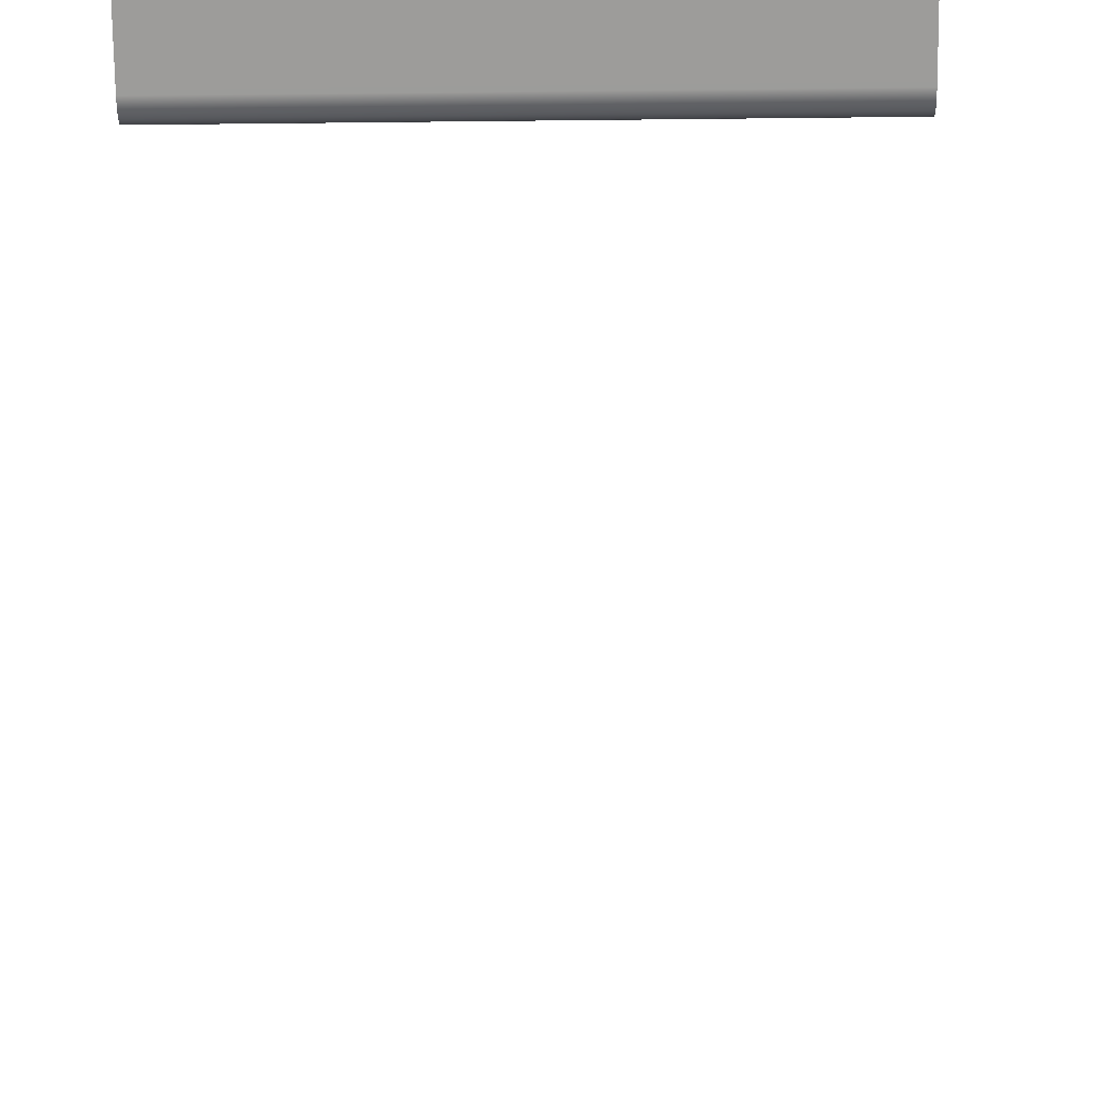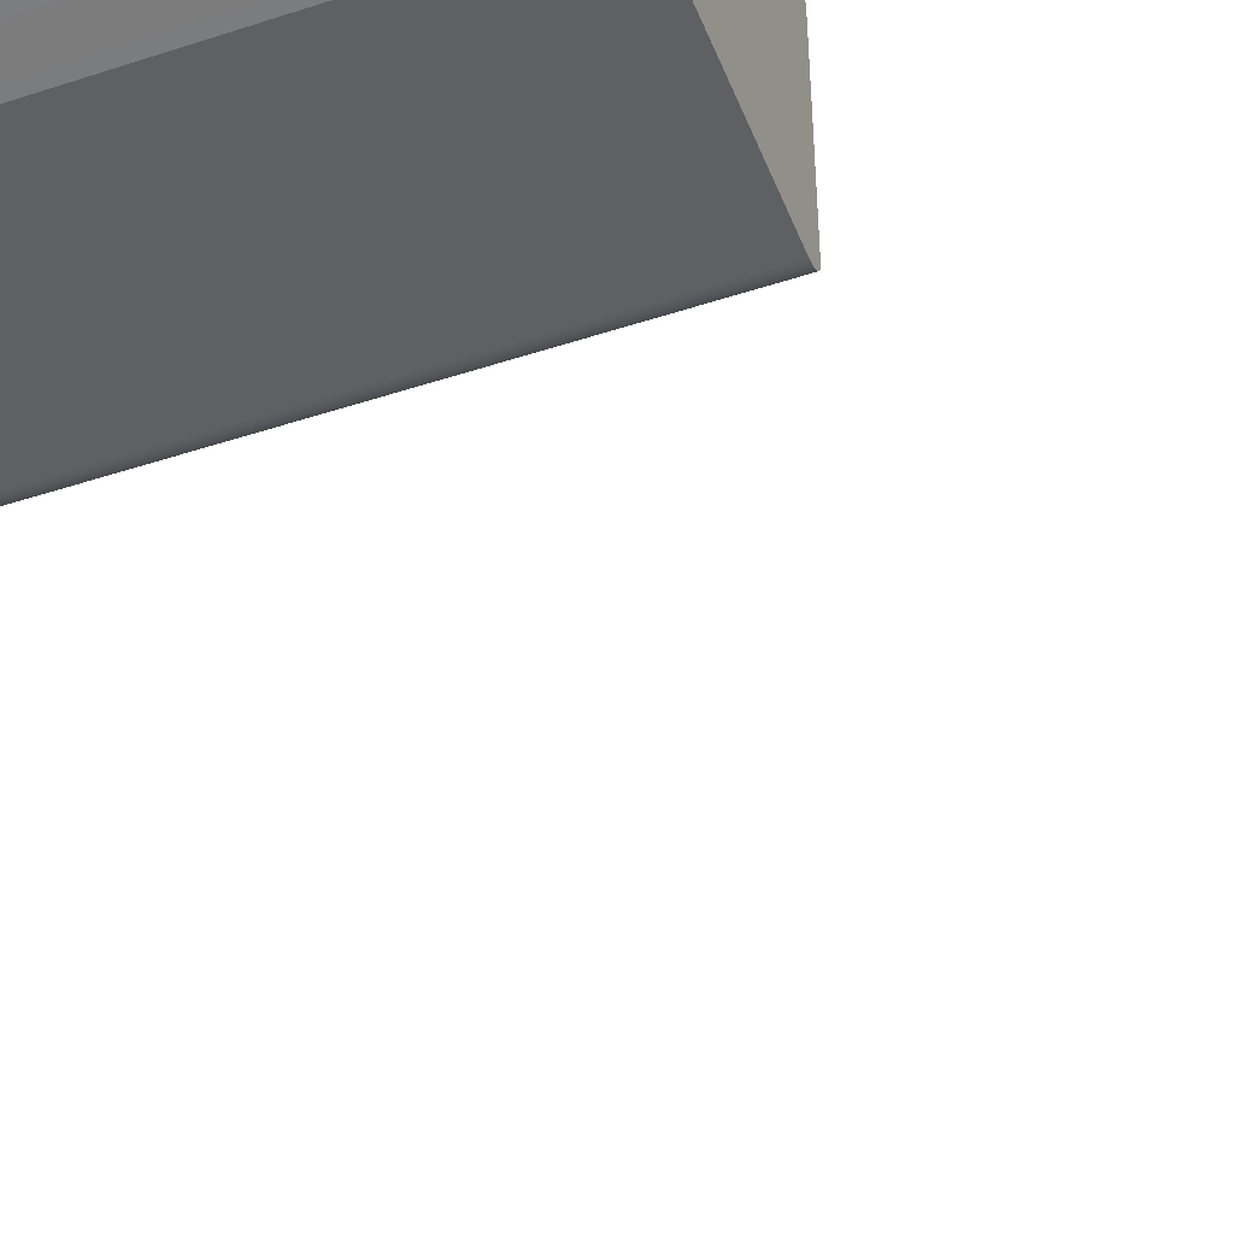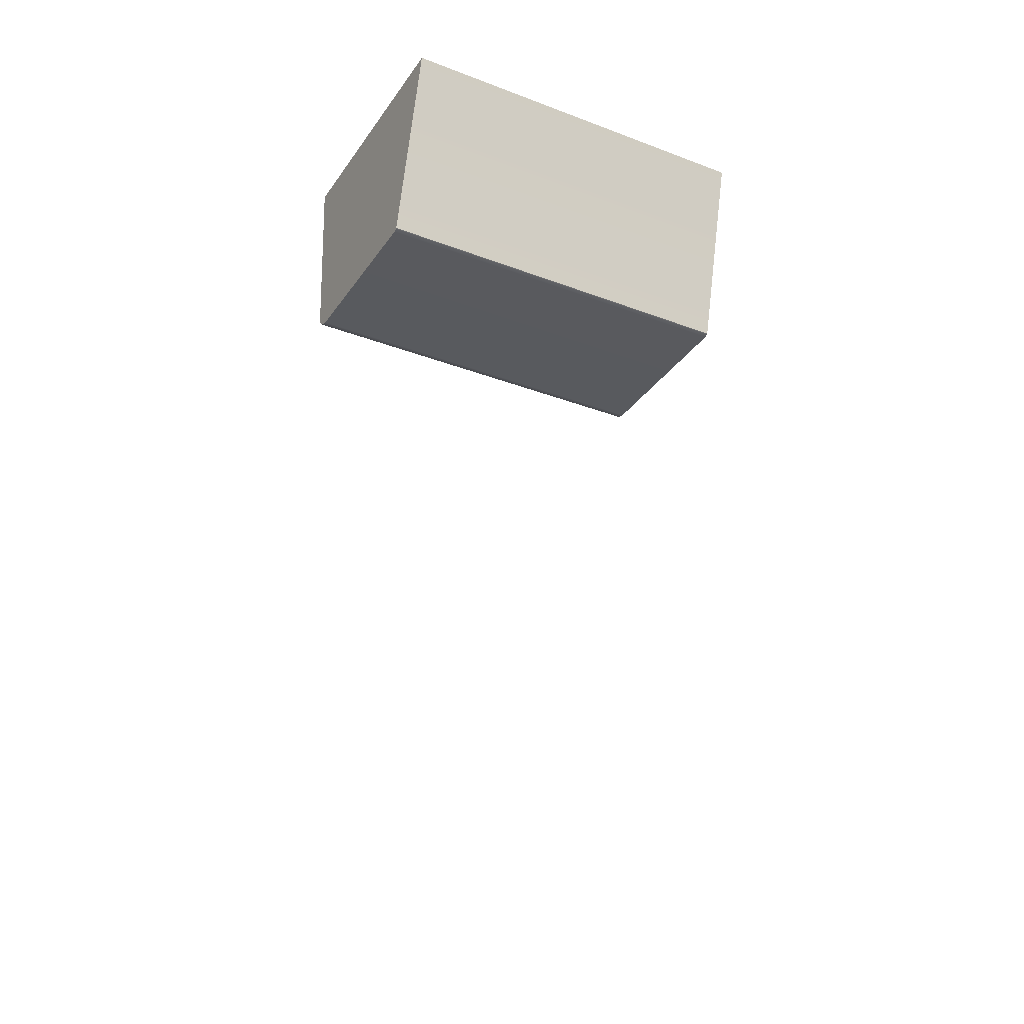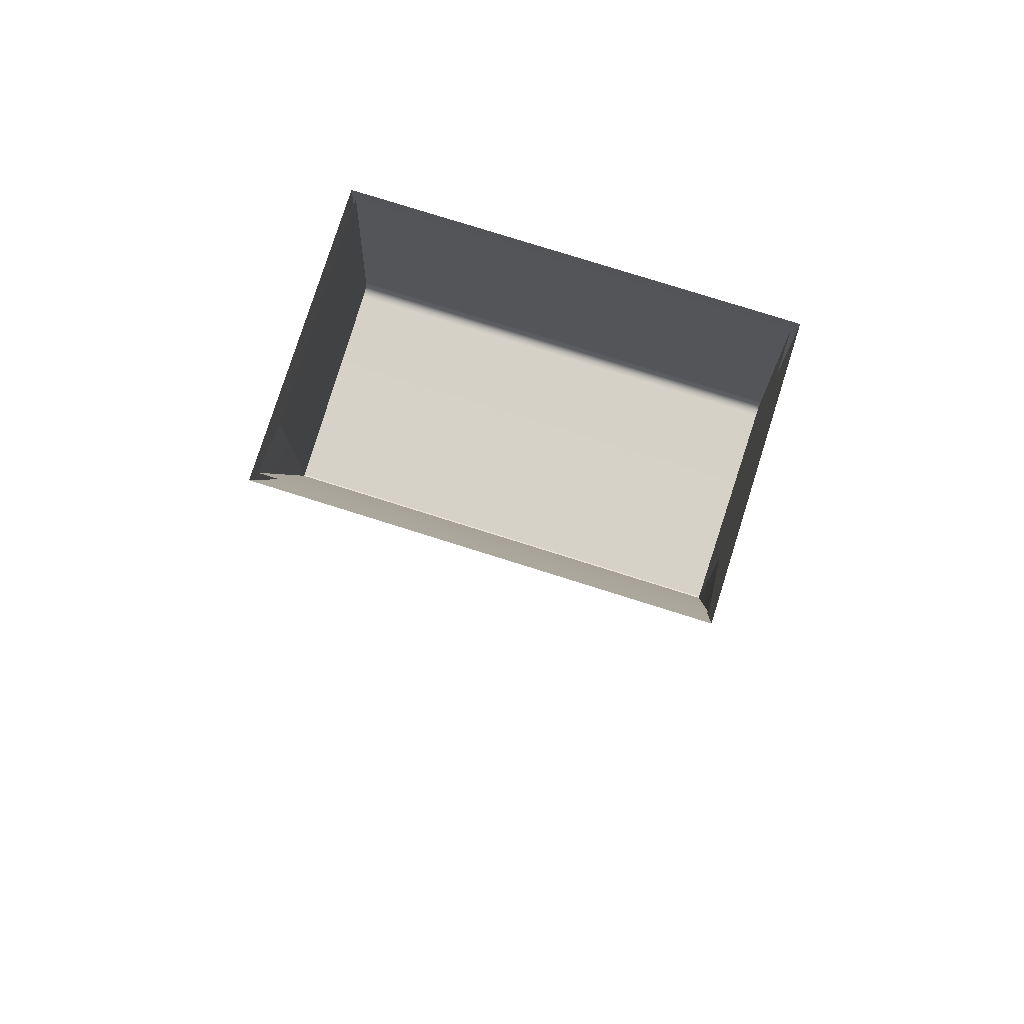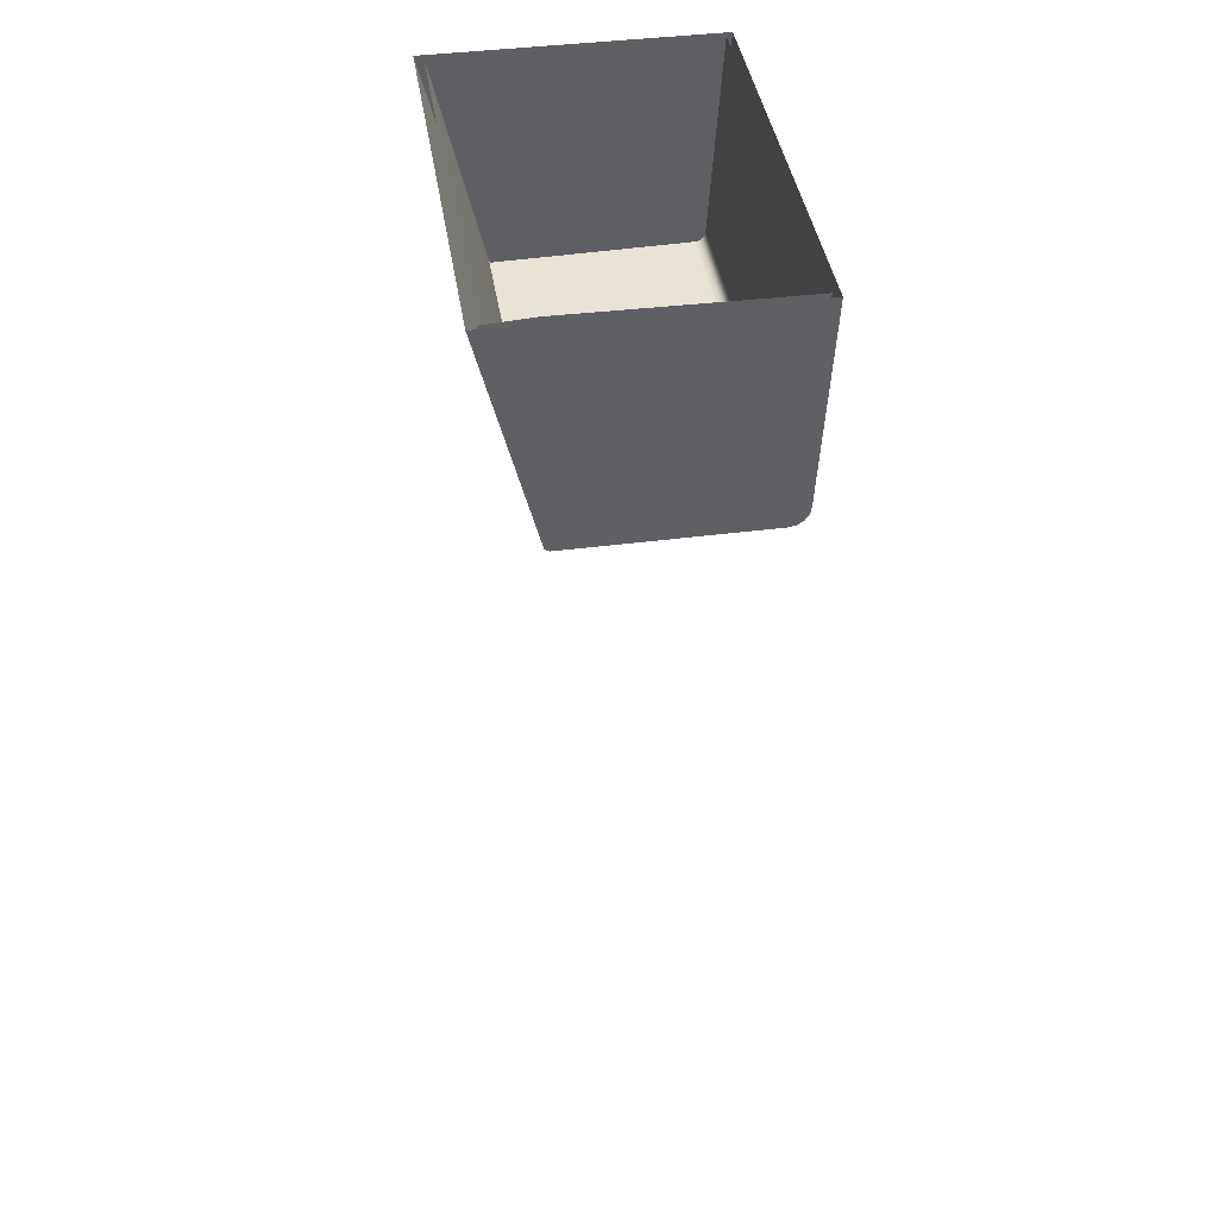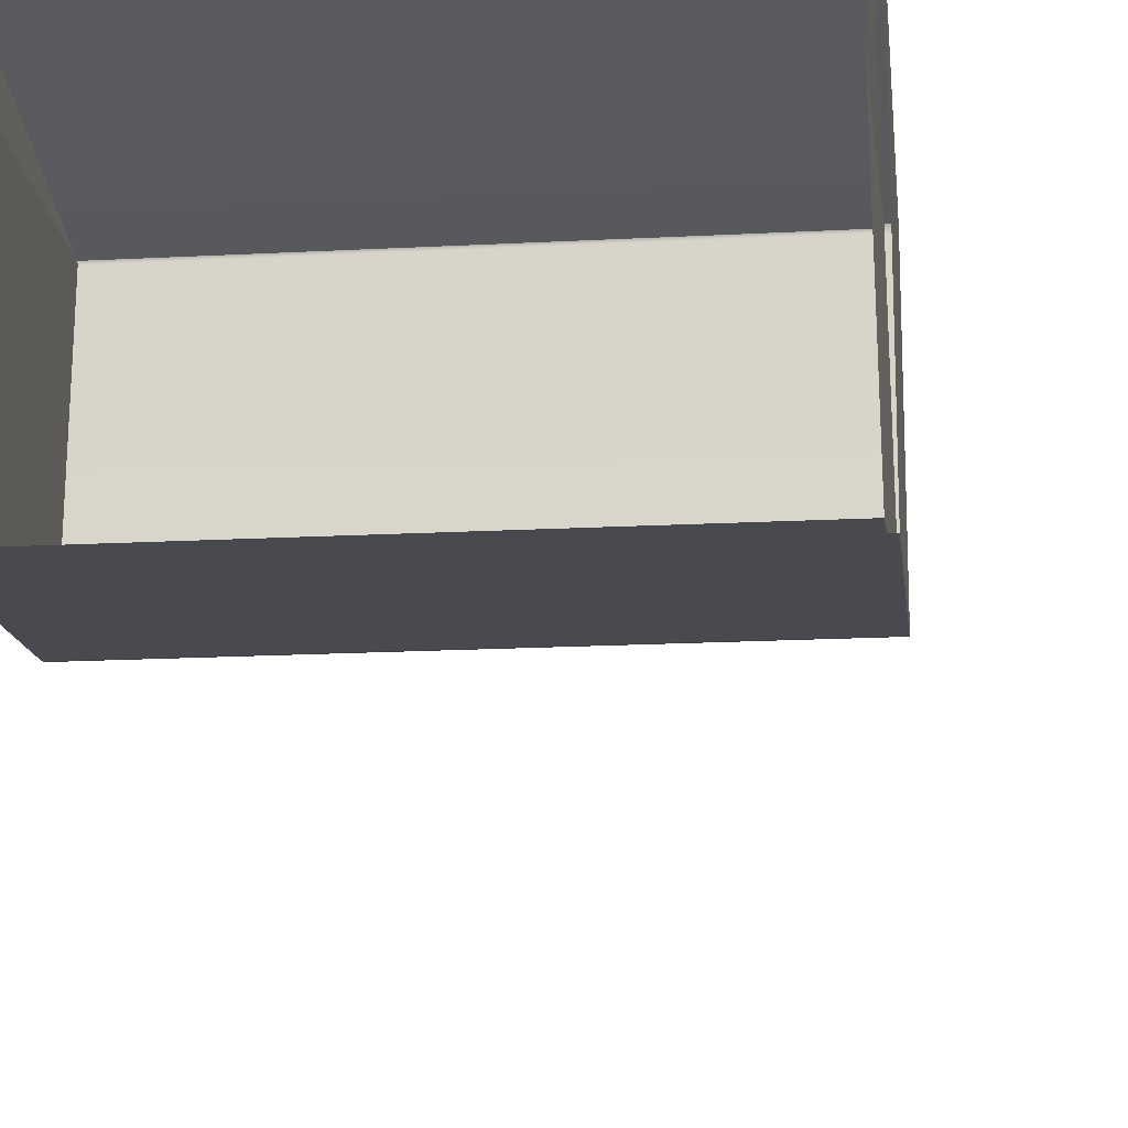
<metadata>
{"format":"obj","ext":"obj","renderer":"f3d","projection":"perspective","resolution":1024,"background":"white","views":[{"elev":-73.5,"azim":0.6,"up":"+Y"},{"elev":-46.5,"azim":20.4,"up":"+Y"},{"elev":-31.0,"azim":151.5,"up":"+Z"},{"elev":78.0,"azim":-162.5,"up":"+Z"},{"elev":41.7,"azim":-98.9,"up":"+Z"},{"elev":-17.0,"azim":6.2,"up":"+Y"}]}
</metadata>
<code>
o FridgeDrawer3_18_FridgeDrawer3C6_3_GeomSubset_4
v 0.000154 0.01523 -0.8416
v 0.000163 0.01523 -0.8416
v 0.000154 0.01524 -0.8416
v 0.000163 0.01524 -0.8416
v 0.000154 0.01523 -0.8416
v 0.000163 0.01523 -0.8416
v 0.000154 0.01524 -0.8416
v 0.000163 0.01524 -0.8416
v 0.000154 0.01523 -0.8416
v 0.000163 0.01523 -0.8416
v 0.000154 0.01524 -0.8416
v 0.000163 0.01524 -0.8416
v 0.000154 0.01523 -0.8416
v 0.000163 0.01523 -0.8416
v 0.000154 0.01524 -0.8416
v 0.000163 0.01524 -0.8416
v 0.000154 0.01523 -0.8416
v 0.000163 0.01523 -0.8416
v 0.000154 0.01524 -0.8416
v 0.000163 0.01524 -0.8416
v 0.000154 0.01523 -0.8416
v 0.000163 0.01523 -0.8416
v 0.000154 0.01524 -0.8416
v 0.000163 0.01524 -0.8416
v 0.000154 0.01523 -0.8416
v 0.000163 0.01523 -0.8416
v 0.000154 0.01524 -0.8416
v 0.000163 0.01524 -0.8416
v -0.4467 0.1197 0.1452
v -0.02759 0.1197 0.1452
v -0.4467 0.05735 -0.0833
v -0.4467 0.05292 -0.0857
v -0.02759 0.05291 -0.0857
v -0.02759 0.05735 -0.0833
v -0.4467 0.1197 0.1518
v -0.4467 0.05735 0.1518
v -0.4467 0.05292 0.1518
v -0.4467 -0.1735 0.1518
v -0.02759 0.05735 0.1518
v -0.02759 0.1197 0.1518
v -0.02759 0.05291 0.1518
v -0.02759 -0.1735 0.1518
v -0.02759 -0.1404 -0.0857
v -0.02759 -0.1588 -0.06737
v -0.4467 -0.1588 -0.06737
v -0.4467 -0.1404 -0.0857
v -0.4467 -0.1574 -0.07438
v -0.02759 -0.1574 -0.07438
v -0.4467 -0.1534 -0.08033
v -0.02759 -0.1534 -0.08033
v -0.4467 -0.1474 -0.0843
v -0.02759 -0.1474 -0.0843
v -0.4422 0.1122 0.1475
v -0.03215 0.1122 0.1475
v -0.03466 0.05319 -0.07878
v -0.4396 0.05319 -0.07878
v -0.032 -0.151 -0.06593
v -0.03456 -0.1673 0.1528
v -0.4398 -0.1673 0.1528
v -0.4423 -0.151 -0.06593
v -0.03466 0.05141 -0.07974
v -0.4396 0.05141 -0.07974
v -0.4369 0.05735 0.1518
v -0.4398 0.1135 0.1518
v -0.4369 0.05292 0.1518
v -0.03207 -0.1501 -0.07137
v -0.03207 -0.1478 -0.07477
v -0.03207 -0.1444 -0.07704
v -0.03201 -0.1397 -0.07785
v -0.03744 0.05291 0.1518
v -0.03456 0.1135 0.1518
v -0.03744 0.05735 0.1518
v -0.4423 -0.1397 -0.07785
v -0.4422 -0.1444 -0.07704
v -0.4422 -0.1478 -0.07477
v -0.4422 -0.1501 -0.07137
v -0.4374 0.05261 0.1318
v -0.4404 -0.1633 0.1318
v -0.03688 0.05261 0.1318
v -0.03687 0.0565 0.1318
v -0.03257 0.1023 0.1318
v -0.03393 -0.1633 0.1318
v -0.4374 0.0565 0.1318
v -0.4417 0.1023 0.1318
v -0.4467 0.1109 0.1318
v -0.02759 0.1109 0.1318
v -0.02759 -0.1701 0.1318
v -0.4467 -0.1701 0.1318
v -0.4467 0.05735 0.1318
v -0.4467 0.05292 0.1318
v -0.02759 0.05291 0.1318
v -0.02759 0.05735 0.1318
v -0.4467 -0.1859 0.1518
v -0.02759 -0.1859 0.1518
v -0.02759 -0.1825 0.1318
v -0.4467 -0.1825 0.1318
f 17 18 20 19
f 68 69 73 74
f 67 68 74 75
f 66 67 75 76
f 57 66 76 60
f 62 73 69 61
f 55 56 62 61
f 34 33 32 31
f 32 33 43 46
f 44 45 47 48
f 48 47 49 50
f 50 49 51 52
f 52 51 46 43
f 77 78 60 76 75 74 73 62
f 79 80 55 61
f 80 81 55
f 79 61 69 68 67 66 57 82
f 77 62 56 83
f 83 56 84
f 57 60 78 82
f 81 84 56 55
f 86 34 31 85
f 88 45 44 87
f 89 85 31
f 90 89 31 32
f 91 87 44 48 50 52 43 33
f 86 92 34
f 91 33 34 92
f 90 32 46 51 49 47 45 88

</code>
